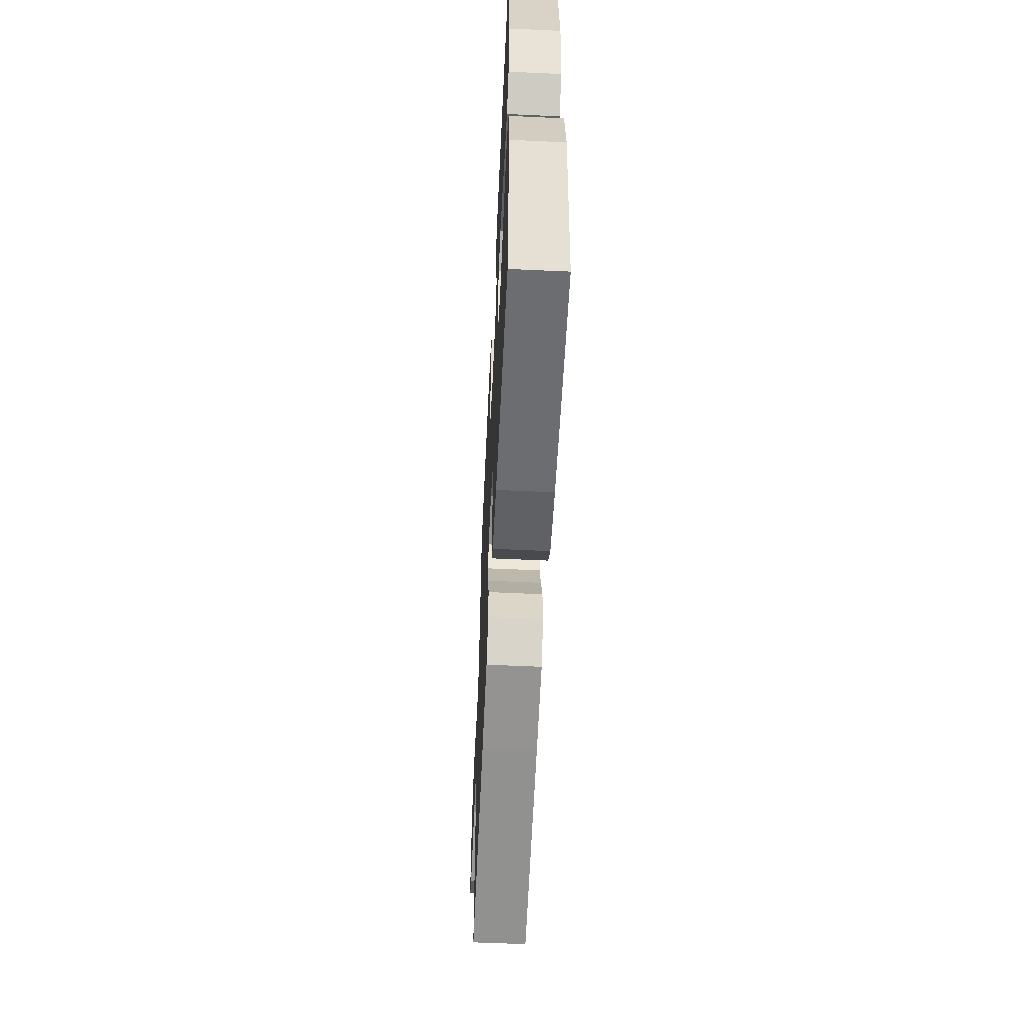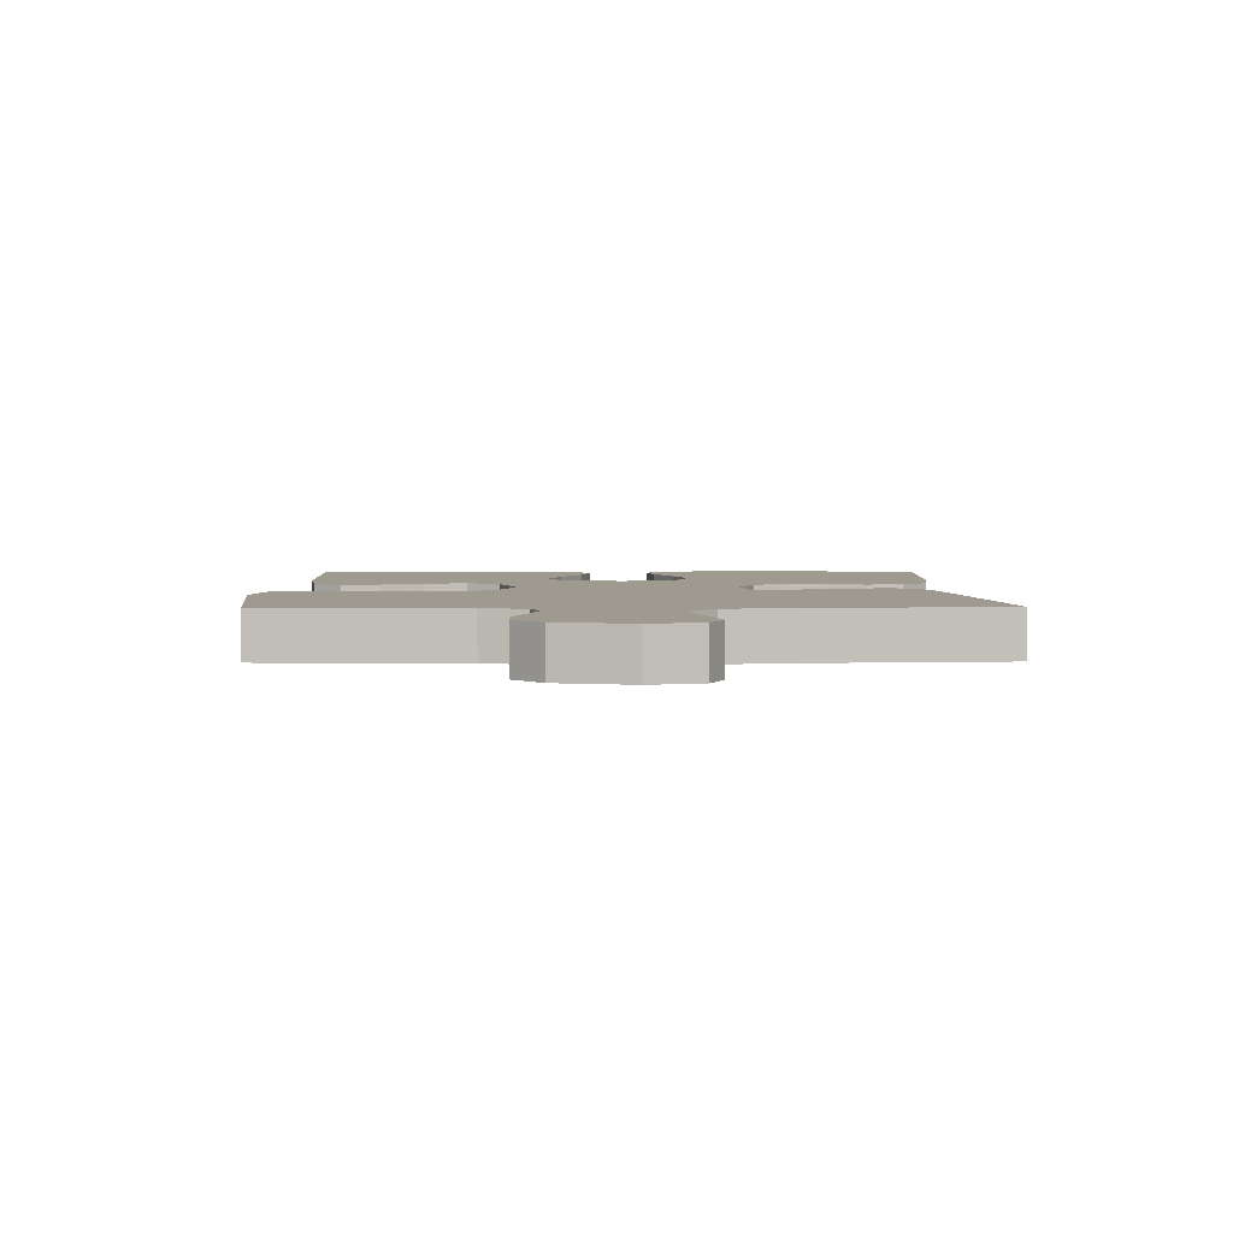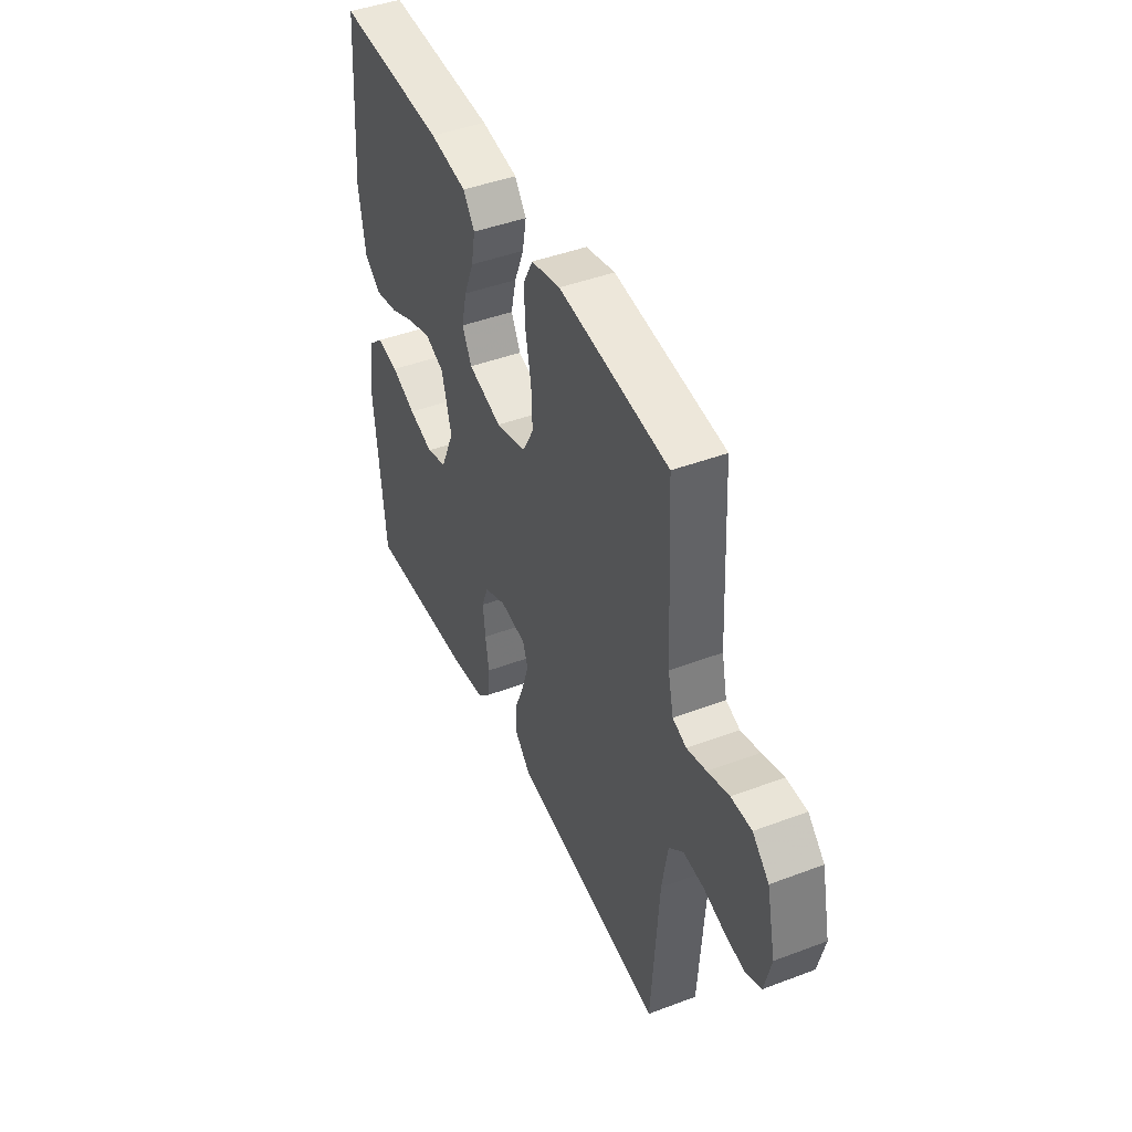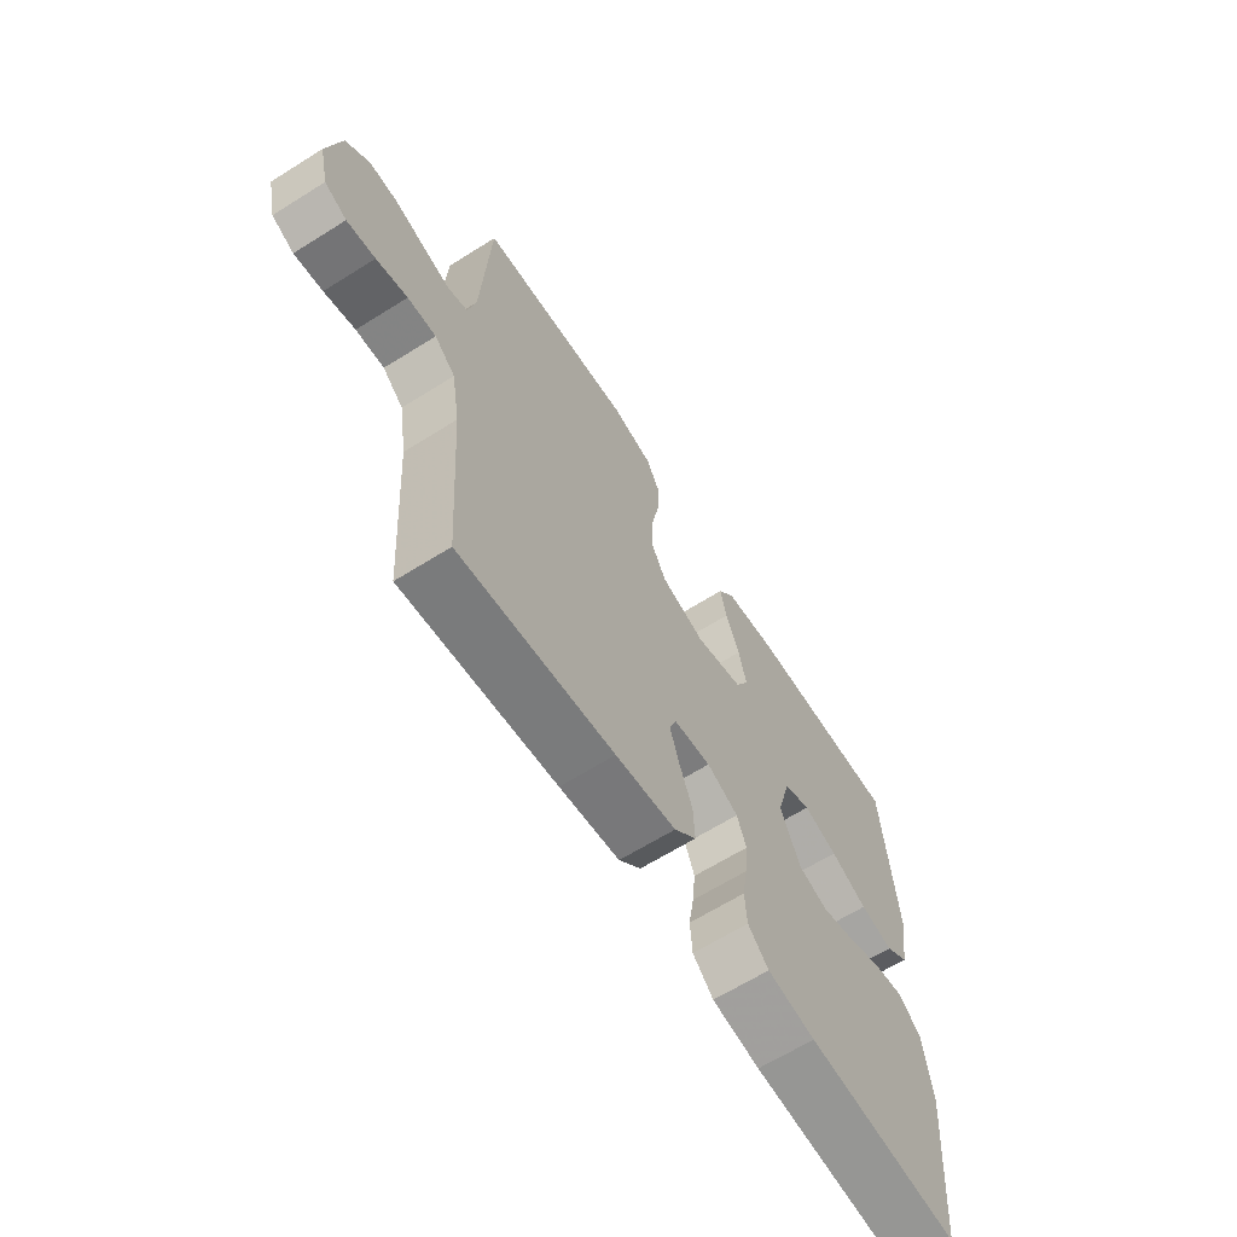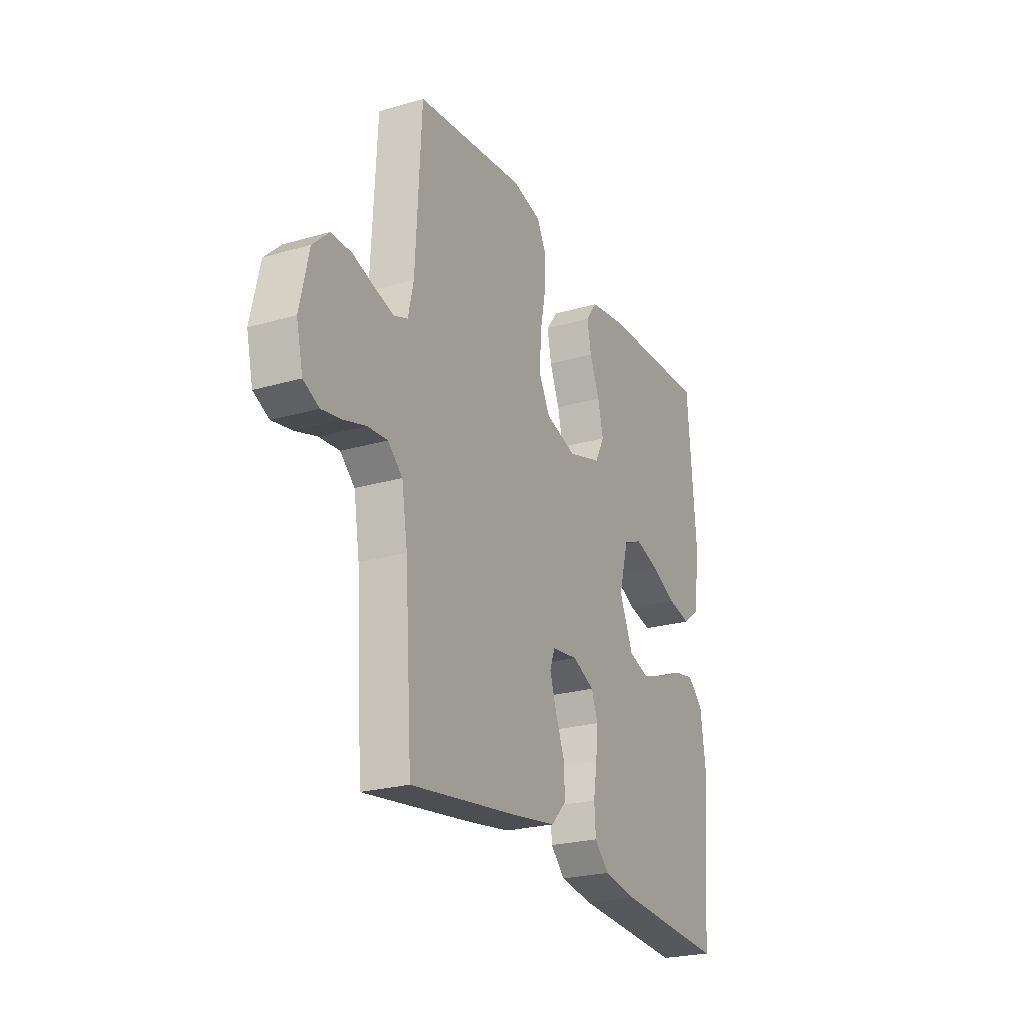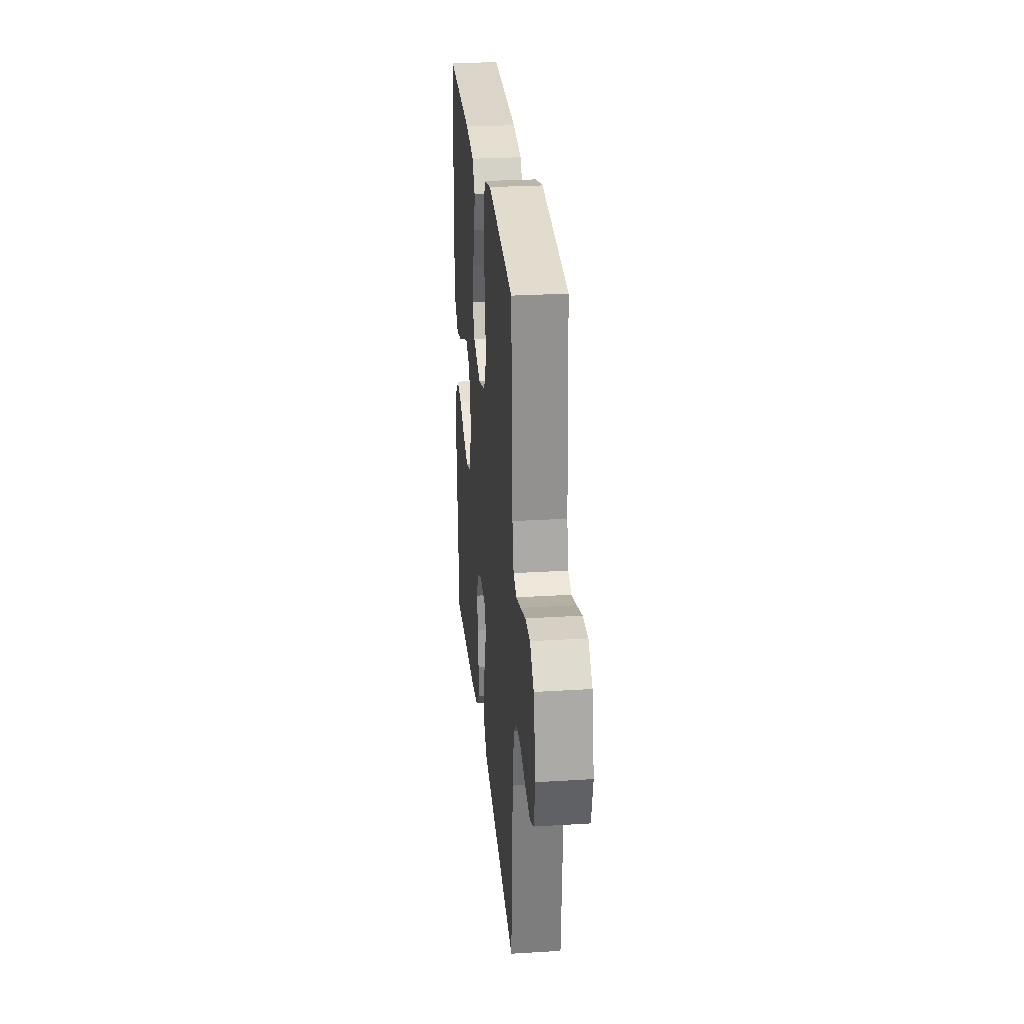
<metadata>
{"format":"obj","ext":"obj","renderer":"f3d","projection":"perspective","resolution":1024,"background":"white","views":[{"elev":-58.0,"azim":-92.7,"up":"+Z"},{"elev":3.7,"azim":88.9,"up":"+Y"},{"elev":44.5,"azim":66.3,"up":"+Z"},{"elev":-64.6,"azim":122.3,"up":"+Z"},{"elev":-24.1,"azim":115.7,"up":"+Z"},{"elev":27.4,"azim":84.6,"up":"+Z"}]}
</metadata>
<code>
v 0.5 0.07 0.5
v 0.516 0.07 0.2
v 0.531 0.07 0.133
v 0.569 0.07 0.119
v 0.622 0.07 0.134
v 0.681 0.07 0.153
v 0.737 0.07 0.154
v 0.782 0.07 0.111
v 0.807 0.07 0
v 0.789 0.07 -0.077
v 0.746 0.07 -0.098
v 0.691 0.07 -0.088
v 0.631 0.07 -0.07
v 0.576 0.07 -0.066
v 0.536 0.07 -0.102
v 0.52 0.07 -0.2
v 0.5 0.07 -0.5
v 0.2 0.07 -0.459
v 0.083 0.07 -0.441
v 0.04 0.07 -0.397
v 0.043 0.07 -0.336
v 0.068 0.07 -0.272
v 0.086 0.07 -0.215
v 0.072 0.07 -0.177
v 0 0.07 -0.168
v -0.061 0.07 -0.196
v -0.079 0.07 -0.244
v -0.073 0.07 -0.305
v -0.063 0.07 -0.367
v -0.067 0.07 -0.424
v -0.107 0.07 -0.464
v -0.2 0.07 -0.479
v -0.5 0.07 -0.5
v -0.528 0.07 -0.2
v -0.512 0.07 -0.084
v -0.469 0.07 -0.045
v -0.41 0.07 -0.056
v -0.342 0.07 -0.085
v -0.275 0.07 -0.106
v -0.218 0.07 -0.087
v -0.18 0.07 0
v -0.207 0.07 0.097
v -0.259 0.07 0.119
v -0.325 0.07 0.098
v -0.396 0.07 0.065
v -0.46 0.07 0.051
v -0.506 0.07 0.085
v -0.524 0.07 0.2
v -0.5 0.07 0.5
v -0.2 0.07 0.49
v -0.098 0.07 0.474
v -0.066 0.07 0.431
v -0.077 0.07 0.372
v -0.104 0.07 0.306
v -0.119 0.07 0.242
v -0.093 0.07 0.192
v 0 0.07 0.164
v 0.085 0.07 0.19
v 0.115 0.07 0.246
v 0.112 0.07 0.318
v 0.097 0.07 0.394
v 0.093 0.07 0.464
v 0.12 0.07 0.515
v 0.2 0.07 0.534
v 0.5 0 0.5
v 0.516 0 0.2
v 0.531 0 0.133
v 0.569 0 0.119
v 0.622 0 0.134
v 0.681 0 0.153
v 0.737 0 0.154
v 0.782 0 0.111
v 0.807 0 0
v 0.789 0 -0.077
v 0.746 0 -0.098
v 0.691 0 -0.088
v 0.631 0 -0.07
v 0.576 0 -0.066
v 0.536 0 -0.102
v 0.52 0 -0.2
v 0.5 0 -0.5
v 0.2 0 -0.459
v 0.083 0 -0.441
v 0.04 0 -0.397
v 0.043 0 -0.336
v 0.068 0 -0.272
v 0.086 0 -0.215
v 0.072 0 -0.177
v 0 0 -0.168
v -0.061 0 -0.196
v -0.079 0 -0.244
v -0.073 0 -0.305
v -0.063 0 -0.367
v -0.067 0 -0.424
v -0.107 0 -0.464
v -0.2 0 -0.479
v -0.5 0 -0.5
v -0.528 0 -0.2
v -0.512 0 -0.084
v -0.469 0 -0.045
v -0.41 0 -0.056
v -0.342 0 -0.085
v -0.275 0 -0.106
v -0.218 0 -0.087
v -0.18 0 0
v -0.207 0 0.097
v -0.259 0 0.119
v -0.325 0 0.098
v -0.396 0 0.065
v -0.46 0 0.051
v -0.506 0 0.085
v -0.524 0 0.2
v -0.5 0 0.5
v -0.2 0 0.49
v -0.098 0 0.474
v -0.066 0 0.431
v -0.077 0 0.372
v -0.104 0 0.306
v -0.119 0 0.242
v -0.093 0 0.192
v 0 0 0.164
v 0.085 0 0.19
v 0.115 0 0.246
v 0.112 0 0.318
v 0.097 0 0.394
v 0.093 0 0.464
v 0.12 0 0.515
v 0.2 0 0.534
f 64 1 2
f 63 64 2
f 62 63 2
f 61 62 2
f 60 61 2
f 59 60 2 3
f 58 59 3 4
f 57 58 4
f 52 53 54
f 51 52 54
f 50 51 54
f 49 50 54
f 48 49 54
f 47 48 54
f 46 47 54
f 45 46 54
f 44 45 54
f 43 44 54 55
f 42 43 55 56
f 36 37 38
f 35 36 38
f 34 35 38
f 33 34 38
f 32 33 38
f 31 32 38
f 30 31 38
f 29 30 38
f 28 29 38
f 27 28 38 39
f 26 27 39 40
f 20 21 22
f 19 20 22
f 18 19 22
f 17 18 22
f 16 17 22
f 15 16 22 23
f 14 15 23 24
f 11 12 13
f 10 11 13
f 9 10 13
f 8 9 13
f 7 8 13
f 6 7 13
f 5 6 13
f 4 5 13 14
f 14 24 25
f 4 14 25
f 57 4 25
f 57 25 26
f 56 57 26
f 42 56 26
f 41 42 26
f 26 40 41
f 66 65 128
f 66 128 127
f 66 127 126
f 66 126 125
f 66 125 124
f 67 66 124 123
f 68 67 123 122
f 68 122 121
f 118 117 116
f 118 116 115
f 118 115 114
f 118 114 113
f 118 113 112
f 118 112 111
f 118 111 110
f 118 110 109
f 118 109 108
f 119 118 108 107
f 120 119 107 106
f 102 101 100
f 102 100 99
f 102 99 98
f 102 98 97
f 102 97 96
f 102 96 95
f 102 95 94
f 102 94 93
f 102 93 92
f 103 102 92 91
f 104 103 91 90
f 86 85 84
f 86 84 83
f 86 83 82
f 86 82 81
f 86 81 80
f 87 86 80 79
f 88 87 79 78
f 77 76 75
f 77 75 74
f 77 74 73
f 77 73 72
f 77 72 71
f 77 71 70
f 77 70 69
f 78 77 69 68
f 89 88 78
f 89 78 68
f 89 68 121
f 90 89 121
f 90 121 120
f 90 120 106
f 90 106 105
f 105 104 90
f 1 65 66 2
f 2 66 67 3
f 3 67 68 4
f 4 68 69 5
f 5 69 70 6
f 6 70 71 7
f 7 71 72 8
f 8 72 73 9
f 9 73 74 10
f 10 74 75 11
f 11 75 76 12
f 12 76 77 13
f 13 77 78 14
f 14 78 79 15
f 15 79 80 16
f 16 80 81 17
f 17 81 82 18
f 18 82 83 19
f 19 83 84 20
f 20 84 85 21
f 21 85 86 22
f 22 86 87 23
f 23 87 88 24
f 24 88 89 25
f 25 89 90 26
f 26 90 91 27
f 27 91 92 28
f 28 92 93 29
f 29 93 94 30
f 30 94 95 31
f 31 95 96 32
f 32 96 97 33
f 33 97 98 34
f 34 98 99 35
f 35 99 100 36
f 36 100 101 37
f 37 101 102 38
f 38 102 103 39
f 39 103 104 40
f 40 104 105 41
f 41 105 106 42
f 42 106 107 43
f 43 107 108 44
f 44 108 109 45
f 45 109 110 46
f 46 110 111 47
f 47 111 112 48
f 48 112 113 49
f 49 113 114 50
f 50 114 115 51
f 51 115 116 52
f 52 116 117 53
f 53 117 118 54
f 54 118 119 55
f 55 119 120 56
f 56 120 121 57
f 57 121 122 58
f 58 122 123 59
f 59 123 124 60
f 60 124 125 61
f 61 125 126 62
f 62 126 127 63
f 63 127 128 64
f 64 128 65 1

</code>
